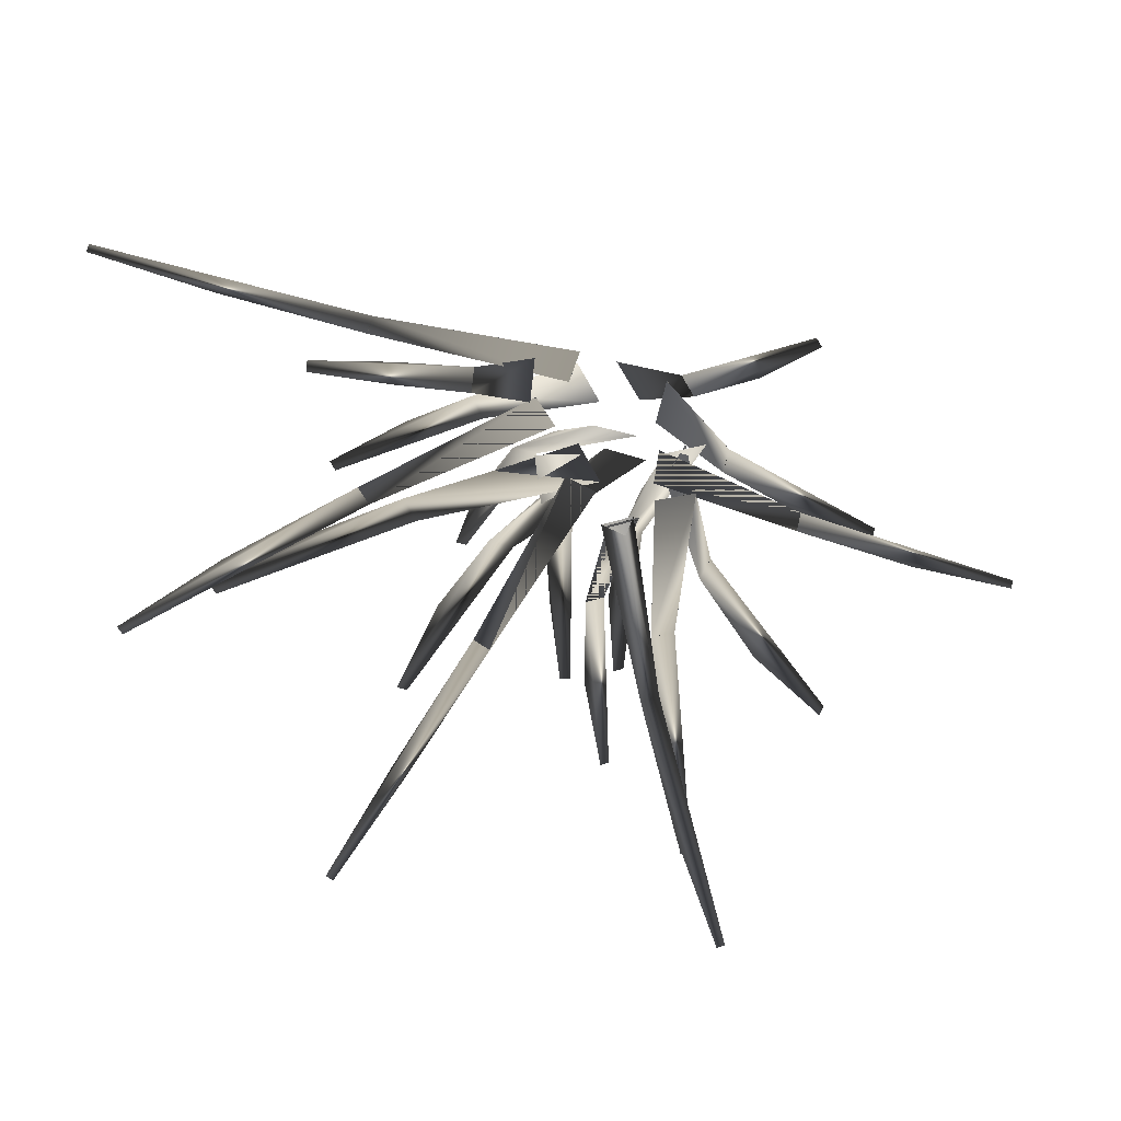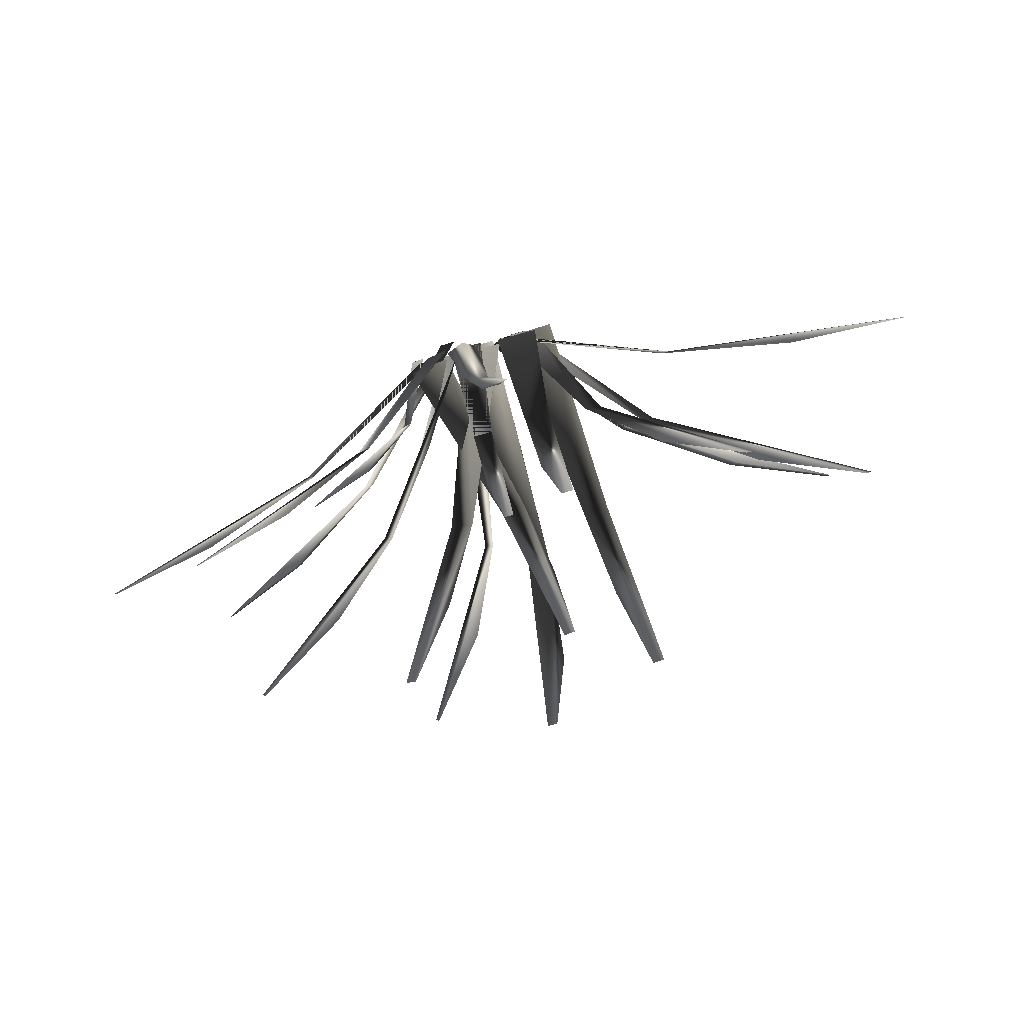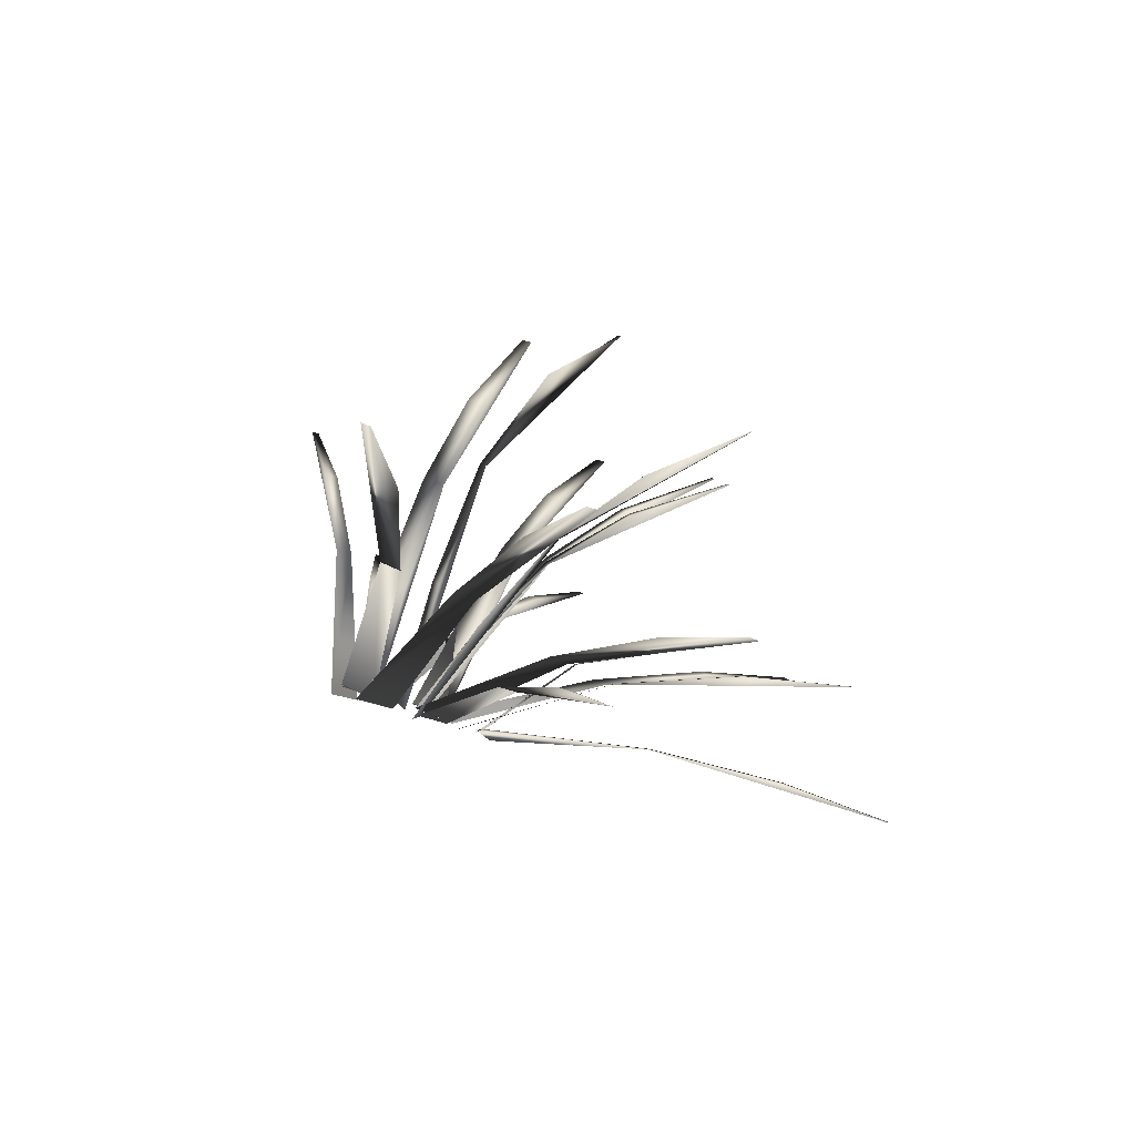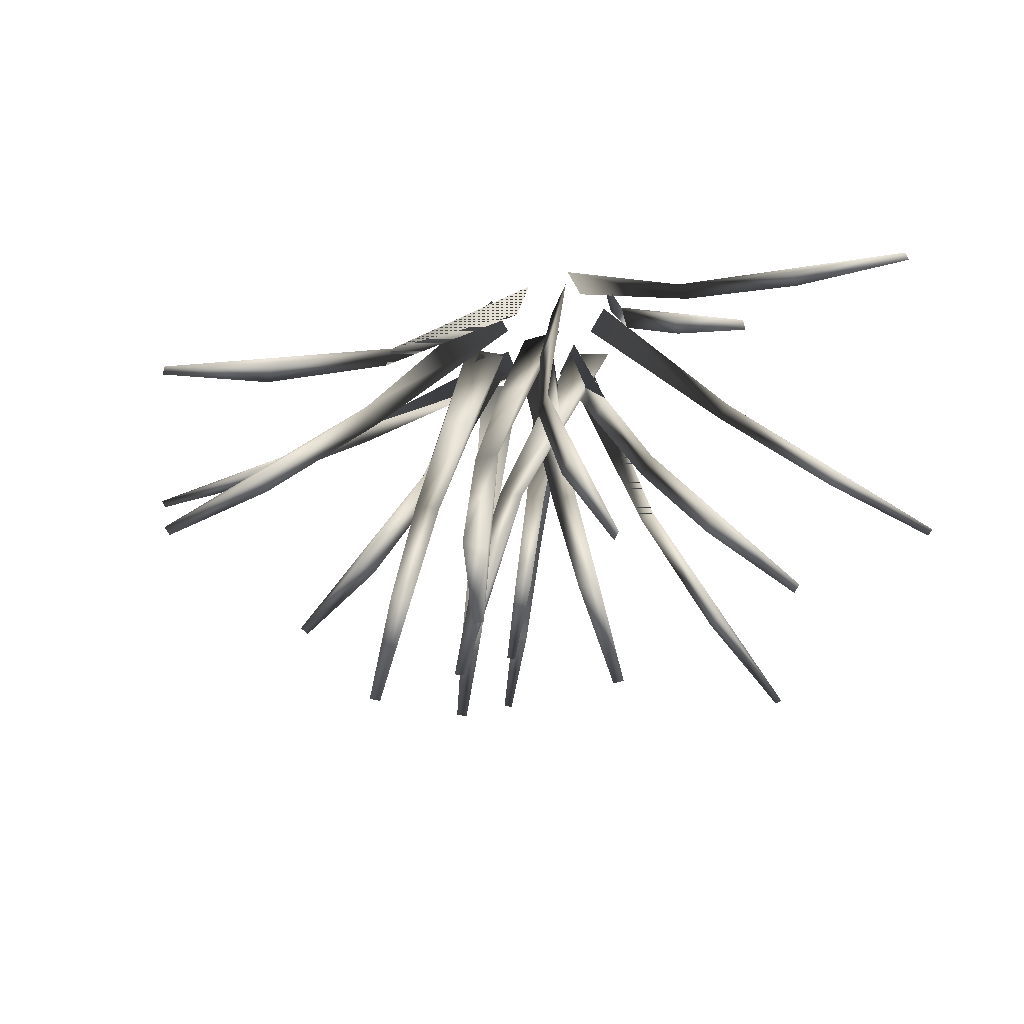
<metadata>
{"format":"obj","ext":"obj","renderer":"f3d","projection":"perspective","resolution":1024,"background":"white","views":[{"elev":18.6,"azim":-24.0,"up":"+Z"},{"elev":-67.7,"azim":13.9,"up":"+Z"},{"elev":-2.4,"azim":91.7,"up":"+Y"},{"elev":14.7,"azim":-169.0,"up":"+Z"}]}
</metadata>
<code>
v 0.07671 0.03848 -0.1879
v 0.2318 0.05929 -0.3672
v 0.1511 0.05699 -0.2893
v 0.09246 0.04584 -0.1716
v 0.1651 0.06348 -0.275
v 0.2389 0.06258 -0.3597
v 0.01413 0.01878 -0.2338
v 0.04941 0.01579 -0.4735
v 0.02843 0.02653 -0.3632
v 0.03985 0.01845 -0.2316
v 0.05113 0.02624 -0.3612
v 0.06103 0.0156 -0.4724
v -0.1718 0.02175 -0.2086
v -0.3254 0.0232 -0.4258
v -0.2533 0.03032 -0.3283
v -0.1579 0.01555 -0.2193
v -0.241 0.02485 -0.3378
v -0.3191 0.02034 -0.4306
v -0.04268 -0.04042 -0.104
v -0.02934 -0.04835 -0.2693
v -0.06262 -0.02877 -0.09388
v -0.02934 -0.04835 -0.2693
v 0.0208 -0.1195 -0.5077
v -0.005198 -0.08158 -0.4036
v -0.02941 -0.02868 -0.08996
v -0.009531 -0.04829 -0.267
v -0.04268 -0.04042 -0.104
v -0.009531 -0.04829 -0.267
v 0.01227 -0.08153 -0.4015
v 0.02974 -0.1195 -0.5066
v -0.04763 0.03841 -0.1946
v -0.01875 0.06342 -0.3815
v -0.03718 0.06213 -0.2904
v -0.02782 0.03847 -0.1922
v -0.01964 0.06217 -0.2883
v -0.009737 0.06336 -0.3804
v -0.1155 0.004646 -0.02903
v -0.04295 0.1451 -0.1631
v -0.07569 0.07777 -0.09085
v -0.04295 0.1451 -0.1631
v 0.006631 0.2212 -0.3492
v -0.01792 0.1924 -0.2478
v -0.07294 -0.003196 -0.03137
v -0.04612 0.07232 -0.09243
v -0.01682 0.1403 -0.1645
v -0.01682 0.1403 -0.1645
v 0.00443 0.1882 -0.249
v 0.01812 0.219 -0.3498
v 0.1134 0.1288 -0.02724
v 0.3296 0.2471 -0.0227
v 0.227 0.2001 -0.03645
v 0.1036 0.1378 -0.006333
v 0.2182 0.2081 -0.01796
v 0.325 0.2511 -0.01314
v 0.133 0.09923 -0.1012
v 0.3572 0.1714 -0.2225
v 0.2481 0.1483 -0.1722
v 0.1425 0.1053 -0.07964
v 0.2565 0.1537 -0.1532
v 0.3616 0.1741 -0.2126
v 0.1703 0.01218 -0.1429
v 0.4237 0.003084 -0.2362
v 0.3076 0.01438 -0.1996
v 0.177 0.01711 -0.1259
v 0.3136 0.01874 -0.1847
v 0.4267 0.005282 -0.2285
v -0.1416 0.0869 0.03844
v -0.281 0.1637 0.04174
v -0.2041 0.1331 0.03926
v -0.1471 0.08085 0.01533
v -0.2089 0.1278 0.01891
v -0.2834 0.1609 0.03135
v -0.04859 -0.005607 -0.02772
v -0.1026 0.1507 -0.1582
v -0.07143 0.0756 -0.08879
v -0.1026 0.1507 -0.1582
v -0.1711 0.2413 -0.3371
v -0.1371 0.2051 -0.2391
v -0.007811 -0.01023 -0.04271
v -0.04309 0.07237 -0.09924
v -0.07755 0.1478 -0.1674
v -0.07755 0.1478 -0.1674
v -0.1156 0.2027 -0.247
v -0.16 0.2399 -0.3411
v -0.1872 0.1654 -0.1076
v -0.3552 0.2782 -0.2088
v -0.2638 0.2299 -0.1533
v -0.0563 -0.01333 -0.05729
v -0.1117 0.07593 -0.08989
v -0.1759 0.1593 -0.1302
v -0.1759 0.1593 -0.1302
v -0.2542 0.2246 -0.1727
v -0.3502 0.2754 -0.2188
v -0.2129 0.1661 0.07764
v -0.4462 0.3211 0.1382
v -0.3344 0.2604 0.1075
v -0.2209 0.1621 0.06223
v -0.3416 0.2569 0.09387
v -0.4499 0.3192 0.1312
v -0.2603 0.08684 -0.06513
v -0.4863 0.1273 -0.184
v -0.3832 0.1187 -0.1283
v -0.2513 0.08227 -0.08184
v -0.3751 0.1147 -0.1431
v -0.482 0.1252 -0.1915
v -0.06764 0.01499 0.0515
v -0.08614 0.234 -0.03068
v -0.0695 0.1259 0.01038
v -0.08614 0.234 -0.03068
v -0.1856 0.3955 -0.1304
v -0.1253 0.3229 -0.07524
v -0.04969 0.003766 0.01478
v -0.05698 0.1181 -0.01514
v -0.07514 0.2271 -0.05324
v -0.07514 0.2271 -0.05324
v -0.1158 0.317 -0.09457
v -0.1808 0.3924 -0.1403
v 0.00945 -0.01406 -0.03742
v 0.04679 0.1629 -0.1785
v 0.02988 0.0781 -0.1024
v 0.04679 0.1629 -0.1785
v 0.09067 0.2653 -0.369
v 0.06481 0.2243 -0.2662
v 0.05257 -0.01633 -0.03288
v 0.05986 0.07652 -0.09931
v 0.07327 0.1615 -0.1756
v 0.07327 0.1615 -0.1756
v 0.08751 0.2231 -0.2638
v 0.1024 0.2647 -0.3677
v -0.03676 0.378 -0.2393
v -0.0433 0.3371 -0.1711
v -0.04797 0.3799 -0.2358
v -0.05774 -0.001345 -0.005645
v -0.03601 0.2453 -0.0936
v -0.0422 0.1249 -0.04478
v -0.03601 0.2453 -0.0936
v -0.04797 0.3799 -0.2358
v -0.0433 0.3371 -0.1711
v -0.01634 -0.008155 -0.01878
v -0.01345 0.1202 -0.05385
v -0.01056 0.2411 -0.1017
v -0.01056 0.2411 -0.1017
v -0.01716 0.3364 -0.1657
v -0.03676 0.378 -0.2393
v 0.09246 0.04584 -0.1716
v 0.2389 0.06258 -0.3597
v 0.2318 0.05929 -0.3672
v 0.07671 0.03848 -0.1879
v 0.03606 -0.005349 -0.03398
v 0.008419 -0.01759 -0.06004
v 0.2389 0.06258 -0.3597
v 0.1511 0.05699 -0.2893
v 0.2318 0.05929 -0.3672
v 0.1651 0.06348 -0.275
v 0.07671 0.03848 -0.1879
v 0.09246 0.04584 -0.1716
v 0.008419 -0.01759 -0.06004
v 0.03606 -0.005349 -0.03398
v 0.03985 0.01845 -0.2316
v 0.06103 0.0156 -0.4724
v 0.04941 0.01579 -0.4735
v 0.01413 0.01878 -0.2338
v 0.03737 -0.02677 -0.07607
v -0.005886 -0.02595 -0.0782
v 0.06103 0.0156 -0.4724
v 0.02843 0.02653 -0.3632
v 0.04941 0.01579 -0.4735
v 0.05113 0.02624 -0.3612
v 0.01413 0.01878 -0.2338
v 0.03985 0.01845 -0.2316
v -0.005886 -0.02595 -0.0782
v 0.03737 -0.02677 -0.07607
v -0.1579 0.01555 -0.2193
v -0.3191 0.02034 -0.4306
v -0.3254 0.0232 -0.4258
v -0.1718 0.02175 -0.2086
v -0.09219 -0.0138 -0.04773
v -0.06599 -0.0236 -0.06279
v -0.3191 0.02034 -0.4306
v -0.2533 0.03032 -0.3283
v -0.3254 0.0232 -0.4258
v -0.241 0.02485 -0.3378
v -0.1718 0.02175 -0.2086
v -0.1579 0.01555 -0.2193
v -0.09219 -0.0138 -0.04773
v -0.06599 -0.0236 -0.06279
v -0.04268 -0.04042 -0.104
v -0.009531 -0.04829 -0.267
v -0.02934 -0.04835 -0.2693
v 0.0208 -0.1195 -0.5077
v 0.02974 -0.1195 -0.5066
v 0.02974 -0.1195 -0.5066
v -0.005198 -0.08158 -0.4036
v 0.0208 -0.1195 -0.5077
v 0.01227 -0.08153 -0.4015
v -0.02934 -0.04835 -0.2693
v -0.009531 -0.04829 -0.267
v -0.06262 -0.02877 -0.09388
v -0.02941 -0.02868 -0.08996
v -0.02418 -0.03122 -0.09072
v -0.04763 0.03841 -0.1946
v -0.05746 -0.03133 -0.09464
v -0.02782 0.03847 -0.1922
v -0.01875 0.06342 -0.3815
v -0.009737 0.06336 -0.3804
v -0.009737 0.06336 -0.3804
v -0.03718 0.06213 -0.2904
v -0.01875 0.06342 -0.3815
v -0.01964 0.06217 -0.2883
v -0.04763 0.03841 -0.1946
v -0.02782 0.03847 -0.1922
v -0.05746 -0.03133 -0.09464
v -0.02418 -0.03122 -0.09072
v -0.07294 -0.003196 -0.03137
v -0.04295 0.1451 -0.1631
v -0.1155 0.004646 -0.02903
v -0.01682 0.1403 -0.1645
v 0.006631 0.2212 -0.3492
v 0.01812 0.219 -0.3498
v 0.01812 0.219 -0.3498
v -0.01792 0.1924 -0.2478
v 0.006631 0.2212 -0.3492
v 0.00443 0.1882 -0.249
v -0.04295 0.1451 -0.1631
v -0.01682 0.1403 -0.1645
v -0.07569 0.07777 -0.09085
v -0.04612 0.07232 -0.09243
v -0.1155 0.004646 -0.02903
v -0.07294 -0.003196 -0.03137
v 0.1036 0.1378 -0.006333
v 0.325 0.2511 -0.01314
v 0.3296 0.2471 -0.0227
v 0.1134 0.1288 -0.02724
v -0.008912 0.00269 0.01251
v -0.02576 0.0178 0.04758
v 0.325 0.2511 -0.01314
v 0.227 0.2001 -0.03645
v 0.3296 0.2471 -0.0227
v 0.2182 0.2081 -0.01796
v 0.1134 0.1288 -0.02724
v 0.1036 0.1378 -0.006333
v -0.008912 0.00269 0.01251
v -0.02576 0.0178 0.04758
v 0.1425 0.1053 -0.07964
v 0.3616 0.1741 -0.2126
v 0.3572 0.1714 -0.2225
v 0.133 0.09923 -0.1012
v 0.01963 0.003417 0.02778
v 0.003261 -0.006897 -0.008327
v 0.3616 0.1741 -0.2126
v 0.2481 0.1483 -0.1722
v 0.3572 0.1714 -0.2225
v 0.2565 0.1537 -0.1532
v 0.133 0.09923 -0.1012
v 0.1425 0.1053 -0.07964
v 0.003261 -0.006897 -0.008327
v 0.01963 0.003417 0.02778
v 0.177 0.01711 -0.1259
v 0.4267 0.005282 -0.2285
v 0.4237 0.003084 -0.2362
v 0.1703 0.01218 -0.1429
v -0.005336 -0.02209 -0.06259
v 0.004224 -0.01354 -0.0335
v 0.4267 0.005282 -0.2285
v 0.3076 0.01438 -0.1996
v 0.4237 0.003084 -0.2362
v 0.3136 0.01874 -0.1847
v 0.1703 0.01218 -0.1429
v 0.177 0.01711 -0.1259
v -0.005336 -0.02209 -0.06259
v 0.004224 -0.01354 -0.0335
v -0.1183 0.007603 0.02063
v -0.1471 0.08085 0.01533
v -0.1416 0.0869 0.03844
v -0.1091 0.01775 0.05934
v -0.1471 0.08085 0.01533
v -0.2834 0.1609 0.03135
v -0.281 0.1637 0.04174
v -0.1416 0.0869 0.03844
v -0.2834 0.1609 0.03135
v -0.2041 0.1331 0.03926
v -0.281 0.1637 0.04174
v -0.2089 0.1278 0.01891
v -0.1416 0.0869 0.03844
v -0.1471 0.08085 0.01533
v -0.1471 0.08085 0.01533
v -0.1183 0.007603 0.02063
v -0.1091 0.01775 0.05934
v -0.1416 0.0869 0.03844
v -0.07755 0.1478 -0.1674
v -0.16 0.2399 -0.3411
v -0.1711 0.2413 -0.3371
v -0.1026 0.1507 -0.1582
v -0.04859 -0.005607 -0.02772
v -0.007811 -0.01023 -0.04271
v -0.16 0.2399 -0.3411
v -0.1371 0.2051 -0.2391
v -0.1711 0.2413 -0.3371
v -0.1156 0.2027 -0.247
v -0.1026 0.1507 -0.1582
v -0.07755 0.1478 -0.1674
v -0.07143 0.0756 -0.08879
v -0.04309 0.07237 -0.09924
v -0.04859 -0.005607 -0.02772
v -0.007811 -0.01023 -0.04271
v -0.1759 0.1593 -0.1302
v -0.3502 0.2754 -0.2188
v -0.3552 0.2782 -0.2088
v -0.1872 0.1654 -0.1076
v -0.0563 -0.01333 -0.05729
v -0.1244 0.08294 -0.06424
v -0.07459 -0.003286 -0.0205
v -0.3502 0.2754 -0.2188
v -0.2638 0.2299 -0.1533
v -0.3552 0.2782 -0.2088
v -0.2542 0.2246 -0.1727
v -0.1872 0.1654 -0.1076
v -0.1759 0.1593 -0.1302
v -0.1244 0.08294 -0.06424
v -0.1117 0.07593 -0.08989
v -0.07459 -0.003286 -0.0205
v -0.0563 -0.01333 -0.05729
v -0.2209 0.1621 0.06223
v -0.4499 0.3192 0.1312
v -0.4462 0.3211 0.1382
v -0.2129 0.1661 0.07764
v -0.08229 0.0006877 0.03789
v -0.06833 0.007133 0.06375
v -0.4499 0.3192 0.1312
v -0.3344 0.2604 0.1075
v -0.4462 0.3211 0.1382
v -0.3416 0.2569 0.09387
v -0.2129 0.1661 0.07764
v -0.2209 0.1621 0.06223
v -0.06833 0.007133 0.06375
v -0.08229 0.0006877 0.03789
v -0.2513 0.08227 -0.08184
v -0.482 0.1252 -0.1915
v -0.4863 0.1273 -0.184
v -0.2603 0.08684 -0.06513
v -0.1108 0.01188 0.02413
v -0.09481 0.004084 -0.003582
v -0.482 0.1252 -0.1915
v -0.3832 0.1187 -0.1283
v -0.4863 0.1273 -0.184
v -0.3751 0.1147 -0.1431
v -0.2603 0.08684 -0.06513
v -0.2513 0.08227 -0.08184
v -0.1108 0.01188 0.02413
v -0.09481 0.004084 -0.003582
v -0.04969 0.003766 0.01478
v -0.08614 0.234 -0.03068
v -0.06764 0.01499 0.0515
v -0.07514 0.2271 -0.05324
v -0.1856 0.3955 -0.1304
v -0.1808 0.3924 -0.1403
v -0.1808 0.3924 -0.1403
v -0.1253 0.3229 -0.07524
v -0.1856 0.3955 -0.1304
v -0.1158 0.317 -0.09457
v -0.08614 0.234 -0.03068
v -0.07514 0.2271 -0.05324
v -0.0695 0.1259 0.01038
v -0.05698 0.1181 -0.01514
v -0.06764 0.01499 0.0515
v -0.04969 0.003766 0.01478
v 0.05257 -0.01633 -0.03288
v 0.04679 0.1629 -0.1785
v 0.00945 -0.01406 -0.03742
v 0.07327 0.1615 -0.1756
v 0.09067 0.2653 -0.369
v 0.1024 0.2647 -0.3677
v 0.1024 0.2647 -0.3677
v 0.06481 0.2243 -0.2662
v 0.09067 0.2653 -0.369
v 0.08751 0.2231 -0.2638
v 0.04679 0.1629 -0.1785
v 0.07327 0.1615 -0.1756
v 0.02988 0.0781 -0.1024
v 0.05986 0.07652 -0.09931
v 0.00945 -0.01406 -0.03742
v 0.05257 -0.01633 -0.03288
v -0.01634 -0.008155 -0.01878
v -0.03601 0.2453 -0.0936
v -0.05774 -0.001345 -0.005645
v -0.01056 0.2411 -0.1017
v -0.04797 0.3799 -0.2358
v -0.03676 0.378 -0.2393
v -0.03676 0.378 -0.2393
v -0.01716 0.3364 -0.1657
v -0.0433 0.3371 -0.1711
v -0.03601 0.2453 -0.0936
v -0.01056 0.2411 -0.1017
v -0.0422 0.1249 -0.04478
v -0.01345 0.1202 -0.05385
v -0.05774 -0.001345 -0.005645
v -0.01634 -0.008155 -0.01878
g GrassClump_Sparse_04_28110_49
f 1 3 2
f 4 6 5
f 7 9 8
f 10 12 11
f 13 15 14
f 16 18 17
f 19 21 20
f 22 24 23
f 25 27 26
f 28 30 29
f 31 33 32
f 34 36 35
f 37 39 38
f 40 42 41
f 43 45 44
f 46 48 47
f 49 51 50
f 52 54 53
f 55 57 56
f 58 60 59
f 61 63 62
f 64 66 65
f 67 69 68
f 70 72 71
f 73 75 74
f 76 78 77
f 79 81 80
f 82 84 83
f 85 87 86
f 88 90 89
f 91 93 92
f 94 96 95
f 97 99 98
f 100 102 101
f 103 105 104
f 106 108 107
f 109 111 110
f 112 114 113
f 115 117 116
f 118 120 119
f 121 123 122
f 124 126 125
f 127 129 128
f 130 132 131
f 133 135 134
f 136 138 137
f 139 141 140
f 142 144 143
f 145 147 146
f 145 148 147
f 149 148 145
f 149 150 148
f 151 153 152
f 151 152 154
f 154 152 155
f 154 155 156
f 156 155 157
f 156 157 158
f 159 161 160
f 159 162 161
f 163 162 159
f 163 164 162
f 165 167 166
f 165 166 168
f 168 166 169
f 168 169 170
f 170 169 171
f 170 171 172
f 173 175 174
f 173 176 175
f 177 176 173
f 178 177 173
f 179 181 180
f 179 180 182
f 182 180 183
f 182 183 184
f 184 183 185
f 184 185 186
f 187 189 188
f 188 189 190
f 188 190 191
f 192 194 193
f 192 193 195
f 195 193 196
f 195 196 197
f 197 196 198
f 197 198 199
f 200 202 201
f 200 201 203
f 203 201 204
f 203 204 205
f 206 208 207
f 206 207 209
f 209 207 210
f 209 210 211
f 211 210 212
f 211 212 213
f 214 216 215
f 214 215 217
f 217 215 218
f 217 218 219
f 220 222 221
f 220 221 223
f 223 221 224
f 223 224 225
f 225 224 226
f 225 226 227
f 227 226 228
f 227 228 229
f 230 232 231
f 230 233 232
f 234 233 230
f 235 234 230
f 236 238 237
f 236 237 239
f 239 237 240
f 239 240 241
f 241 240 242
f 241 242 243
f 244 246 245
f 244 247 246
f 248 247 244
f 248 249 247
f 250 252 251
f 250 251 253
f 253 251 254
f 253 254 255
f 255 254 256
f 255 256 257
f 258 260 259
f 258 261 260
f 262 261 258
f 263 262 258
f 264 266 265
f 264 265 267
f 267 265 268
f 267 268 269
f 269 268 270
f 269 270 271
f 272 274 273
f 272 275 274
f 276 278 277
f 276 279 278
f 280 282 281
f 280 281 283
f 283 281 284
f 283 284 285
f 286 288 287
f 286 289 288
f 290 292 291
f 290 293 292
f 294 293 290
f 295 294 290
f 296 298 297
f 296 297 299
f 299 297 300
f 299 300 301
f 301 300 302
f 301 302 303
f 303 302 304
f 303 304 305
f 306 308 307
f 306 309 308
f 310 309 306
f 310 311 309
f 310 312 311
f 313 315 314
f 313 314 316
f 316 314 317
f 316 317 318
f 318 317 319
f 318 319 320
f 320 319 321
f 320 321 322
f 323 325 324
f 323 326 325
f 327 326 323
f 327 328 326
f 329 331 330
f 329 330 332
f 332 330 333
f 332 333 334
f 334 333 335
f 334 335 336
f 337 339 338
f 337 340 339
f 341 340 337
f 342 341 337
f 343 345 344
f 343 344 346
f 346 344 347
f 346 347 348
f 348 347 349
f 348 349 350
f 351 353 352
f 351 352 354
f 354 352 355
f 354 355 356
f 357 359 358
f 357 358 360
f 360 358 361
f 360 361 362
f 362 361 363
f 362 363 364
f 364 363 365
f 364 365 366
f 367 369 368
f 367 368 370
f 370 368 371
f 370 371 372
f 373 375 374
f 373 374 376
f 376 374 377
f 376 377 378
f 378 377 379
f 378 379 380
f 380 379 381
f 380 381 382
f 383 385 384
f 383 384 386
f 386 384 387
f 386 387 388
f 389 391 390
f 390 391 392
f 390 392 393
f 393 392 394
f 393 394 395
f 395 394 396
f 395 396 397

</code>
